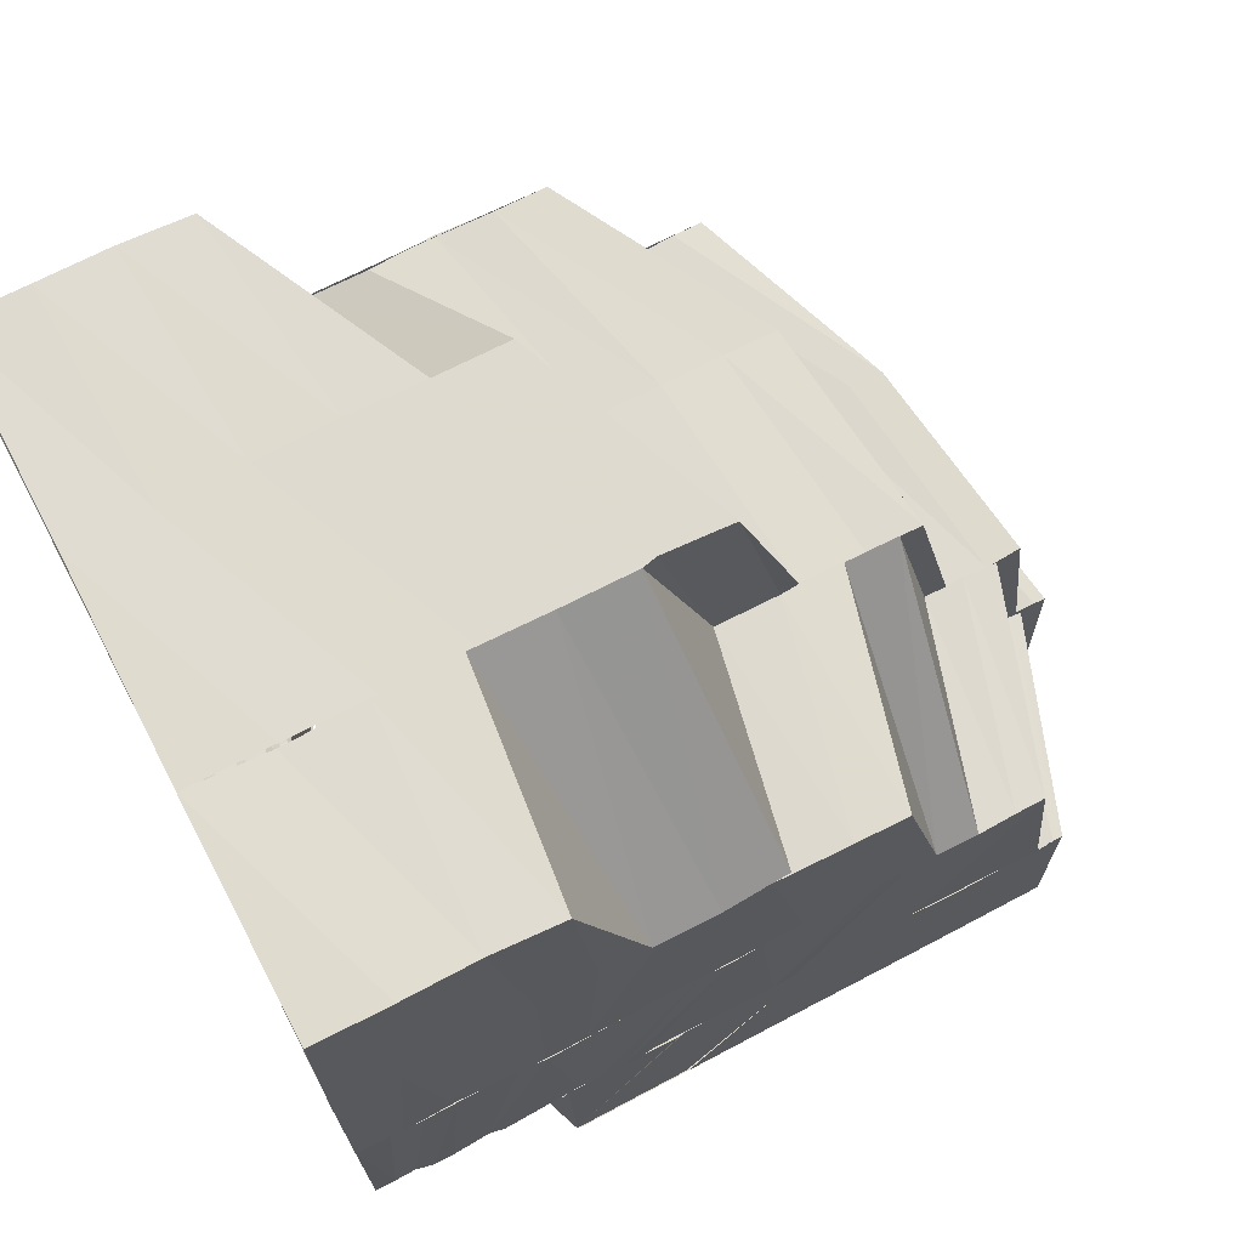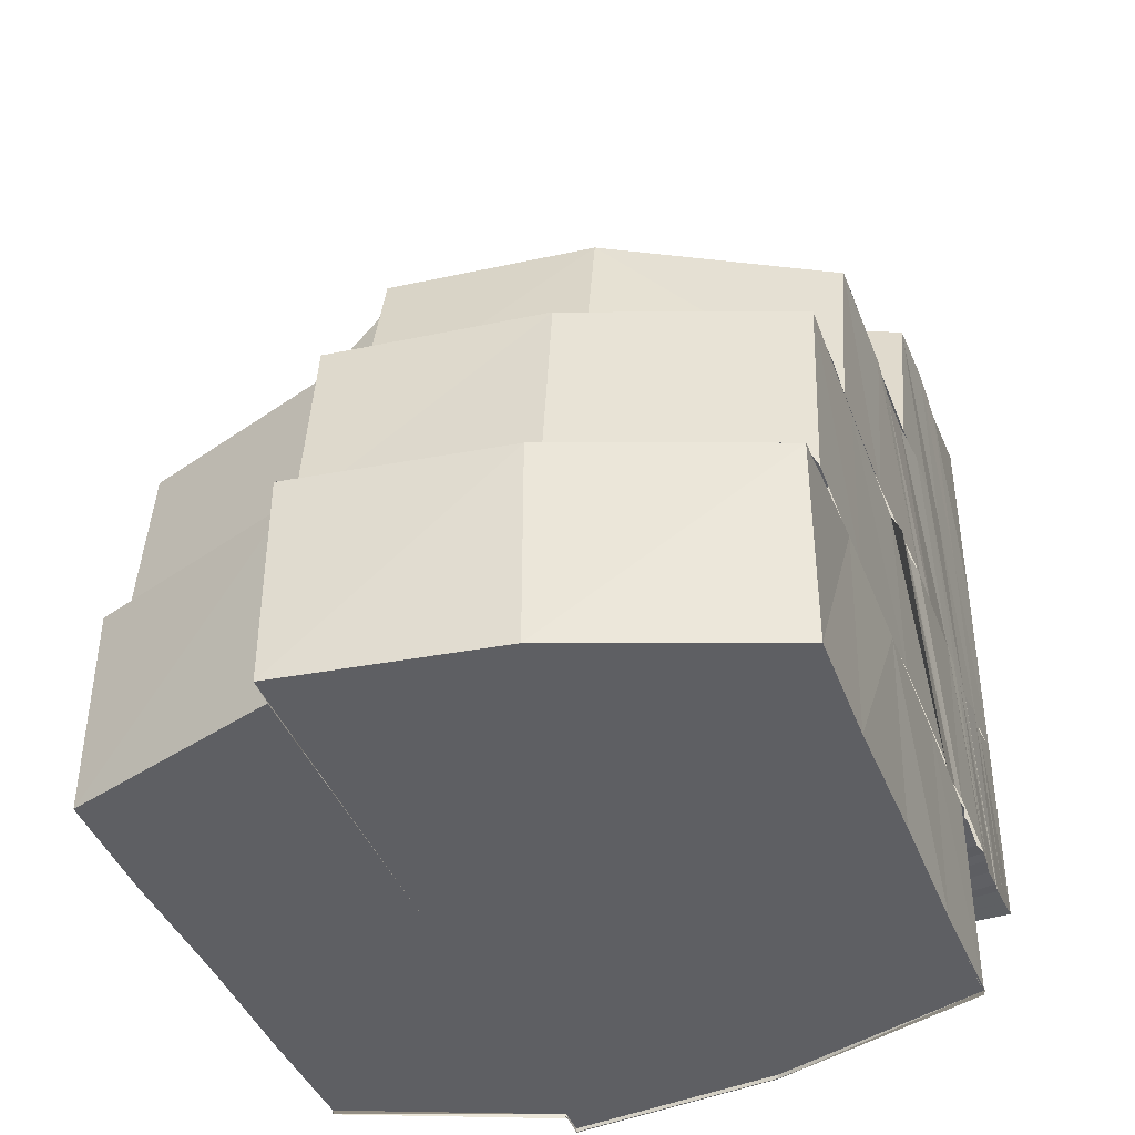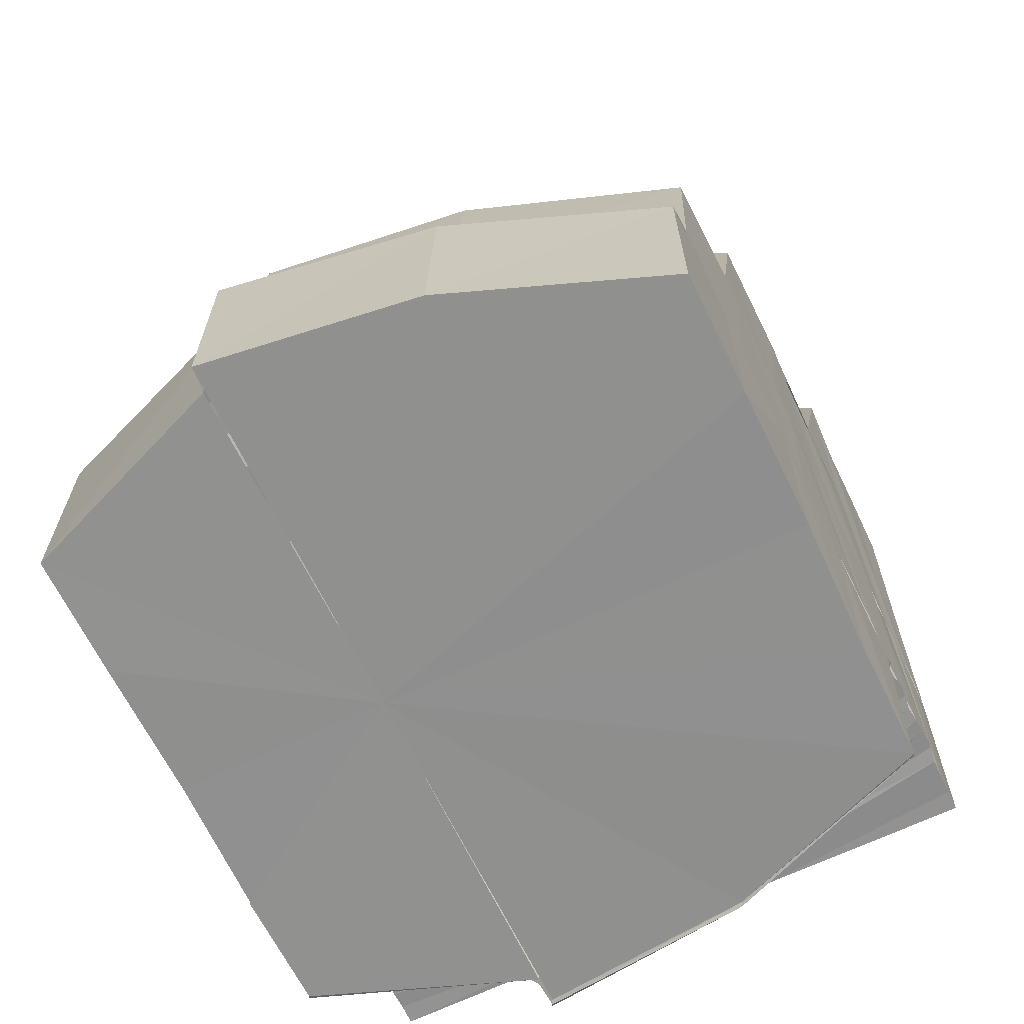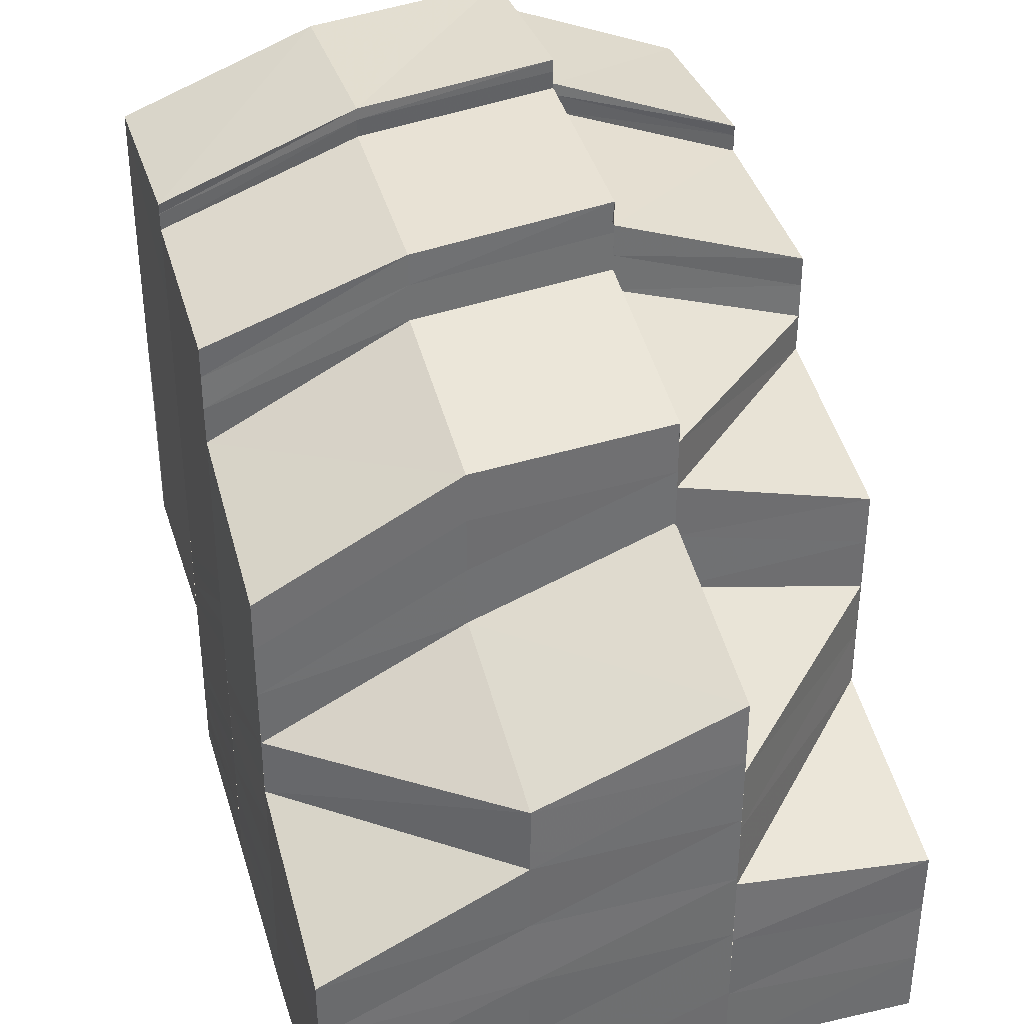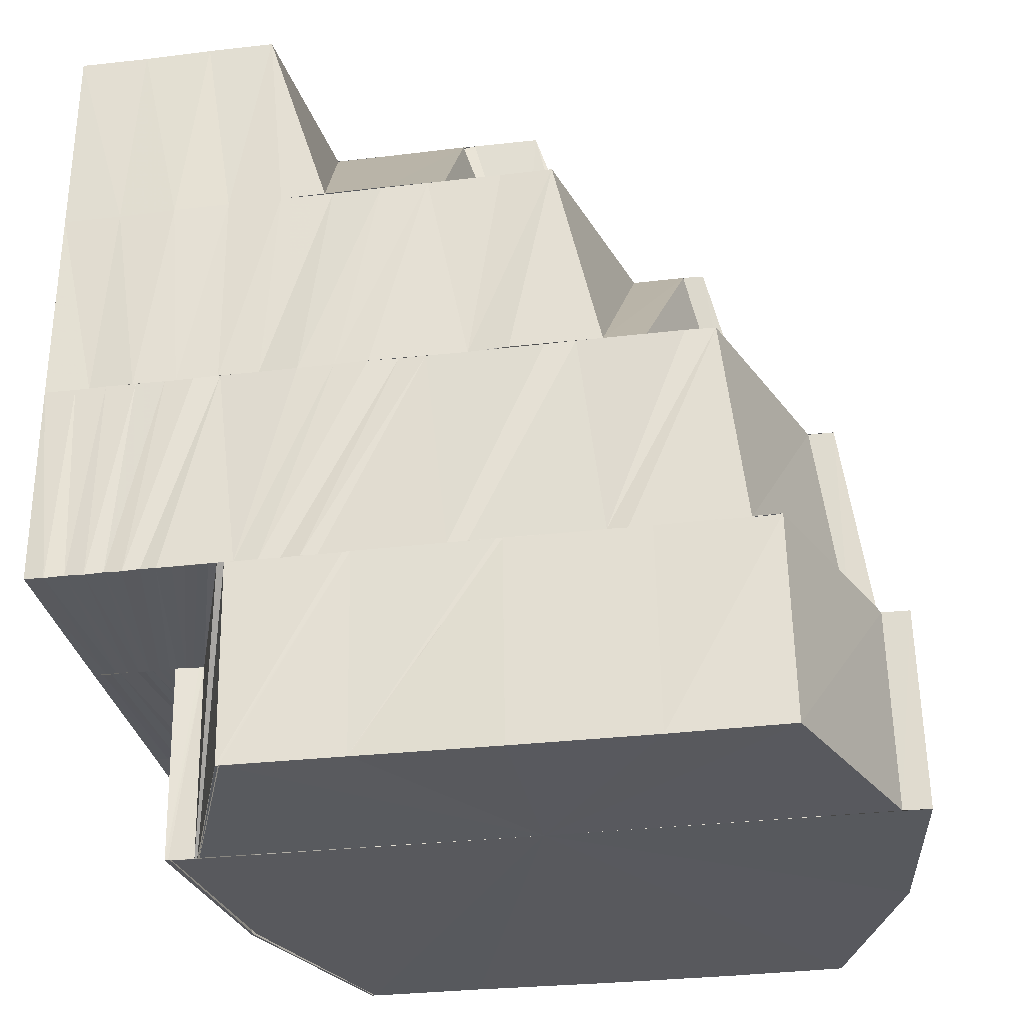
<metadata>
{"format":"obj","ext":"obj","renderer":"f3d","projection":"perspective","resolution":1024,"background":"white","views":[{"elev":70.2,"azim":-117.7,"up":"+Y"},{"elev":-41.4,"azim":20.0,"up":"+Y"},{"elev":-65.6,"azim":25.6,"up":"+Y"},{"elev":35.5,"azim":163.7,"up":"+Z"},{"elev":-30.3,"azim":-80.1,"up":"+Y"}]}
</metadata>
<code>
o 20057
v 2229 1870 9.339
v 2229 1870 9.343
v 2229 1870 9.339
v 2229 1870 9.339
v 2229 1870 9.342
v 2229 1870 9.345
v 2229 1870 9.342
v 2229 1870 9.342
v 2229 1870 9.339
v 2229 1870 9.349
v 2229 1870 9.346
v 2229 1870 9.345
v 2229 1870 9.352
v 2229 1870 9.35
v 2229 1870 9.349
v 2229 1870 9.352
v 2229 1870 9.353
v 2229 1870 9.355
v 2229 1870 9.357
v 2229 1870 9.358
v 2229 1870 9.36
v 2229 1870 9.357
v 2229 1870 9.36
v 2229 1870 9.363
v 2229 1870 9.36
v 2229 1870 9.361
v 2229 1870 9.357
v 2229 1870 9.363
v 2229 1870 9.364
v 2229 1870 9.36
v 2229 1870 9.363
v 2229 1870 9.357
v 2229 1870 9.359
v 2229 1870 9.363
v 2229 1870 9.36
v 2229 1870 9.354
v 2229 1870 9.361
v 2229 1870 9.363
v 2229 1870 9.366
v 2229 1870 9.365
v 2229 1870 9.368
v 2229 1870 9.367
v 2229 1870 9.37
v 2229 1870 9.369
v 2229 1870 9.369
v 2229 1870 9.371
v 2229 1870 9.369
v 2229 1870 9.372
v 2229 1870 9.37
v 2229 1870 9.374
v 2229 1870 9.369
v 2229 1870 9.364
v 2229 1870 9.365
v 2229 1870 9.37
v 2229 1870 9.369
v 2229 1870 9.359
v 2229 1870 9.358
v 2229 1870 9.363
v 2229 1870 9.357
v 2229 1870 9.352
v 2229 1870 9.351
v 2229 1870 9.356
v 2229 1870 9.351
v 2229 1870 9.35
v 2229 1870 9.366
v 2229 1870 9.37
v 2229 1870 9.371
v 2229 1870 9.37
v 2229 1870 9.374
v 2229 1870 9.353
v 2229 1870 9.348
v 2229 1870 9.355
v 2229 1870 9.351
v 2229 1870 9.352
v 2229 1870 9.347
v 2229 1870 9.349
v 2229 1870 9.345
v 2229 1870 9.35
v 2229 1870 9.347
v 2229 1870 9.344
v 2229 1870 9.345
v 2229 1870 9.344
v 2229 1870 9.346
v 2229 1870 9.343
v 2229 1870 9.352
v 2229 1870 9.349
v 2229 1870 9.342
v 2229 1870 9.345
v 2229 1870 9.343
v 2229 1870 9.342
v 2229 1870 9.343
v 2229 1870 9.342
v 2229 1870 9.341
v 2229 1870 9.342
v 2229 1870 9.342
v 2229 1870 9.34
v 2229 1870 9.34
v 2229 1870 9.341
v 2229 1870 9.339
v 2229 1870 9.339
v 2229 1870 9.34
v 2229 1870 9.339
v 2229 1870 9.341
v 2229 1870 9.339
v 2229 1870 9.339
v 2229 1870 9.34
v 2229 1870 9.34
v 2229 1870 9.341
v 2229 1870 9.341
v 2229 1870 9.34
v 2229 1870 9.342
v 2229 1870 9.339
v 2229 1870 9.342
v 2229 1870 9.339
v 2229 1870 9.339
v 2229 1870 9.342
v 2229 1870 9.343
v 2229 1870 9.342
v 2229 1870 9.344
v 2229 1870 9.342
v 2229 1870 9.345
v 2229 1870 9.343
v 2229 1870 9.346
v 2229 1870 9.343
v 2229 1870 9.346
v 2229 1870 9.344
v 2229 1870 9.347
v 2229 1870 9.344
v 2229 1870 9.347
v 2229 1870 9.343
v 2229 1870 9.343
v 2229 1870 9.343
v 2229 1870 9.344
v 2229 1870 9.344
v 2229 1870 9.348
v 2229 1870 9.344
v 2229 1870 9.343
v 2229 1870 9.344
v 2229 1870 9.344
v 2229 1870 9.348
v 2229 1870 9.345
v 2229 1870 9.343
v 2229 1870 9.344
v 2229 1870 9.348
v 2229 1870 9.344
v 2229 1870 9.343
v 2229 1870 9.343
v 2229 1870 9.344
v 2229 1870 9.344
v 2229 1870 9.348
v 2229 1870 9.348
v 2229 1870 9.348
v 2229 1870 9.344
v 2229 1870 9.343
v 2229 1870 9.343
v 2229 1870 9.348
v 2229 1870 9.348
v 2229 1870 9.354
v 2229 1870 9.354
v 2229 1870 9.361
v 2229 1870 9.361
v 2229 1870 9.367
v 2229 1870 9.367
v 2229 1870 9.373
v 2229 1870 9.373
v 2229 1870 9.367
v 2229 1870 9.361
v 2229 1870 9.373
v 2229 1870 9.377
v 2229 1870 9.361
v 2229 1870 9.354
v 2229 1870 9.348
v 2229 1870 9.345
v 2229 1870 9.343
v 2229 1870 9.378
v 2229 1870 9.377
v 2229 1870 9.378
v 2229 1870 9.377
v 2229 1870 9.377
v 2229 1870 9.373
v 2229 1870 9.345
v 2229 1870 9.348
v 2229 1870 9.354
v 2229 1870 9.354
v 2229 1870 9.361
v 2229 1870 9.361
v 2229 1870 9.367
v 2229 1870 9.367
v 2229 1870 9.361
v 2229 1870 9.373
v 2229 1870 9.377
v 2229 1870 9.377
v 2229 1870 9.373
v 2229 1870 9.367
v 2229 1870 9.377
v 2229 1870 9.378
v 2229 1870 9.378
v 2229 1870 9.378
v 2229 1870 9.372
v 2229 1870 9.376
v 2229 1870 9.373
v 2229 1870 9.377
v 2229 1870 9.375
v 2229 1870 9.371
v 2229 1870 9.375
v 2229 1870 9.376
v 2229 1870 9.375
v 2229 1870 9.374
v 2229 1870 9.375
v 2229 1870 9.371
v 2229 1870 9.375
v 2229 1870 9.373
v 2229 1870 9.372
v 2229 1870 9.375
v 2229 1870 9.374
v 2229 1870 9.37
v 2229 1870 9.369
v 2229 1870 9.374
v 2229 1870 9.367
v 2229 1870 9.376
v 2229 1870 9.375
v 2229 1870 9.375
v 2229 1870 9.374
v 2229 1870 9.375
v 2229 1870 9.37
v 2229 1870 9.37
v 2229 1870 9.371
v 2229 1870 9.365
v 2229 1870 9.368
v 2229 1870 9.369
v 2229 1870 9.371
v 2229 1870 9.363
v 2229 1870 9.359
v 2229 1870 9.357
v 2229 1870 9.353
v 2229 1870 9.366
v 2229 1870 9.351
v 2229 1870 9.355
v 2229 1870 9.349
v 2229 1870 9.352
v 2229 1870 9.347
v 2229 1870 9.35
v 2229 1870 9.345
v 2229 1870 9.347
v 2229 1870 9.367
v 2229 1870 9.343
v 2229 1870 9.36
v 2229 1870 9.363
v 2229 1870 9.364
v 2229 1870 9.358
v 2229 1870 9.36
v 2229 1870 9.355
v 2229 1870 9.361
v 2229 1870 9.364
v 2229 1870 9.357
v 2229 1870 9.357
v 2229 1870 9.361
v 2229 1870 9.36
v 2229 1870 9.363
v 2229 1870 9.352
v 2229 1870 9.353
v 2229 1870 9.354
v 2229 1870 9.349
v 2229 1870 9.35
v 2229 1870 9.35
v 2229 1870 9.344
v 2229 1870 9.341
v 2229 1870 9.349
v 2229 1870 9.345
v 2229 1870 9.345
v 2229 1870 9.349
v 2229 1870 9.346
v 2229 1870 9.342
v 2229 1870 9.345
v 2229 1870 9.346
v 2229 1870 9.342
v 2229 1870 9.339
v 2229 1870 9.342
v 2229 1870 9.339
v 2229 1870 9.339
v 2229 1870 9.339
v 2229 1870 9.342
v 2229 1870 9.339
v 2229 1870 9.34
v 2229 1870 9.339
v 2229 1870 9.34
v 2229 1870 9.339
v 2229 1870 9.342
v 2229 1870 9.341
v 2229 1870 9.34
v 2229 1870 9.343
v 2229 1870 9.342
v 2229 1870 9.341
v 2229 1870 9.345
v 2229 1870 9.342
v 2229 1870 9.342
v 2229 1870 9.346
v 2229 1870 9.343
v 2229 1870 9.342
v 2229 1870 9.347
v 2229 1870 9.344
v 2229 1870 9.343
v 2229 1870 9.348
v 2229 1870 9.344
v 2229 1870 9.354
v 2229 1870 9.35
v 2229 1870 9.356
v 2229 1870 9.351
v 2229 1870 9.357
v 2229 1870 9.351
v 2229 1870 9.358
v 2229 1870 9.364
v 2229 1870 9.365
v 2229 1870 9.37
v 2229 1870 9.371
v 2229 1870 9.371
v 2229 1870 9.376
v 2229 1870 9.372
v 2229 1870 9.377
v 2229 1870 9.373
v 2229 1870 9.378
v 2229 1870 9.375
v 2229 1870 9.371
v 2229 1870 9.376
v 2229 1870 9.377
v 2229 1870 9.342
v 2229 1870 9.339
v 2229 1870 9.339
v 2229 1870 9.339
v 2229 1870 9.339
v 2229 1870 9.34
v 2229 1870 9.339
v 2229 1870 9.339
v 2229 1870 9.341
v 2229 1870 9.339
v 2229 1870 9.339
v 2229 1870 9.339
v 2229 1870 9.34
v 2229 1870 9.342
v 2229 1870 9.34
v 2229 1870 9.34
v 2229 1870 9.342
v 2229 1870 9.34
v 2229 1870 9.341
v 2229 1870 9.343
v 2229 1870 9.34
v 2229 1870 9.342
v 2229 1870 9.344
v 2229 1870 9.341
v 2229 1870 9.342
v 2229 1870 9.341
v 2229 1870 9.345
v 2229 1870 9.342
v 2229 1870 9.342
v 2229 1870 9.346
v 2229 1870 9.343
v 2229 1870 9.342
v 2229 1870 9.346
v 2229 1870 9.343
v 2229 1870 9.342
v 2229 1870 9.347
v 2229 1870 9.344
v 2229 1870 9.343
v 2229 1870 9.347
v 2229 1870 9.344
v 2229 1870 9.343
v 2229 1870 9.348
v 2229 1870 9.344
v 2229 1870 9.343
v 2229 1870 9.348
v 2229 1870 9.342
v 2229 1870 9.339
v 2229 1870 9.343
v 2229 1870 9.339
v 2229 1870 9.342
v 2229 1870 9.339
v 2229 1870 9.344
v 2229 1870 9.345
v 2229 1870 9.345
v 2229 1870 9.347
v 2229 1870 9.343
v 2229 1870 9.344
v 2229 1870 9.344
v 2229 1870 9.348
v 2229 1870 9.348
v 2229 1870 9.345
v 2229 1870 9.345
v 2229 1870 9.348
v 2229 1870 9.348
v 2229 1870 9.353
v 2229 1870 9.354
v 2229 1870 9.348
v 2229 1870 9.348
v 2229 1870 9.354
v 2229 1870 9.36
v 2229 1870 9.345
v 2229 1870 9.348
v 2229 1870 9.348
v 2229 1870 9.373
v 2229 1870 9.373
v 2229 1870 9.377
v 2229 1870 9.339
v 2229 1870 9.339
v 2229 1870 9.339
v 2229 1870 9.339
v 2229 1870 9.339
v 2229 1870 9.339
v 2229 1870 9.339
v 2229 1870 9.339
v 2229 1870 9.339
v 2229 1870 9.339
v 2229 1870 9.339
v 2229 1870 9.339
v 2229 1870 9.339
f 1 2 3
f 4 5 1
f 5 6 7
f 8 7 9
f 6 10 11
f 12 11 7
f 10 13 14
f 15 14 11
f 16 17 14
f 16 18 17
f 18 19 17
f 18 20 19
f 20 21 19
f 19 21 22
f 20 23 21
f 23 24 25
f 21 26 27
f 28 29 26
f 30 31 28
f 32 33 23
f 33 34 35
f 36 33 32
f 33 37 38
f 38 39 28
f 37 40 38
f 38 40 39
f 40 41 39
f 40 42 41
f 42 43 41
f 41 43 44
f 42 45 43
f 43 46 47
f 45 48 43
f 49 50 48
f 51 49 48
f 52 53 45
f 53 54 55
f 56 53 52
f 57 56 52
f 57 52 58
f 59 57 58
f 60 57 59
f 61 60 59
f 61 59 62
f 63 61 62
f 63 62 36
f 64 63 36
f 53 65 66
f 65 67 66
f 68 67 69
f 64 36 70
f 70 36 32
f 71 64 70
f 70 32 72
f 73 70 72
f 71 70 73
f 73 72 74
f 75 71 73
f 76 73 74
f 77 71 75
f 76 74 78
f 79 76 78
f 80 81 75
f 82 75 83
f 84 80 83
f 78 85 86
f 87 84 88
f 89 83 88
f 90 87 91
f 92 88 91
f 93 90 94
f 95 91 94
f 96 93 97
f 98 94 97
f 99 96 100
f 101 97 102
f 100 103 104
f 105 106 101
f 106 107 98
f 107 108 95
f 106 109 110
f 107 111 109
f 105 110 112
f 108 113 111
f 114 105 115
f 108 116 92
f 116 117 113
f 116 118 89
f 118 119 117
f 120 121 119
f 118 120 82
f 120 122 77
f 122 123 77
f 122 124 123
f 124 125 123
f 124 126 125
f 126 127 125
f 126 128 127
f 128 129 127
f 130 131 128
f 131 132 133
f 134 135 129
f 136 134 129
f 137 138 133
f 139 138 140
f 141 142 137
f 143 141 137
f 144 143 145
f 145 146 147
f 148 149 146
f 150 151 149
f 152 141 153
f 153 154 155
f 156 157 141
f 158 156 150
f 158 159 156
f 160 159 158
f 160 161 159
f 162 163 160
f 164 165 162
f 166 167 160
f 168 166 162
f 169 168 164
f 166 167 170
f 168 166 170
f 169 168 170
f 161 171 170
f 171 172 170
f 172 173 170
f 173 174 170
f 175 169 170
f 175 169 176
f 177 175 178
f 178 179 180
f 181 182 170
f 182 183 170
f 184 185 170
f 184 185 186
f 185 187 170
f 185 187 188
f 186 189 188
f 187 190 170
f 190 191 170
f 190 191 192
f 187 190 193
f 188 194 193
f 192 195 196
f 195 197 198
f 199 193 200
f 201 202 200
f 199 200 203
f 204 199 205
f 203 206 207
f 208 203 209
f 210 211 208
f 212 209 213
f 214 215 213
f 215 216 217
f 213 218 217
f 213 217 219
f 220 221 218
f 222 220 223
f 223 224 225
f 226 213 219
f 212 213 226
f 227 212 226
f 226 219 228
f 227 226 229
f 229 226 228
f 230 231 229
f 229 228 232
f 232 228 233
f 232 233 234
f 234 233 235
f 236 229 232
f 234 235 237
f 238 234 237
f 238 237 239
f 240 238 239
f 240 239 241
f 242 240 241
f 242 241 243
f 44 229 236
f 244 242 243
f 245 44 236
f 244 243 246
f 236 232 247
f 245 236 248
f 248 236 247
f 249 245 248
f 248 247 250
f 249 248 251
f 251 248 250
f 251 250 252
f 253 254 251
f 255 251 252
f 256 253 255
f 257 251 255
f 258 259 257
f 255 252 260
f 261 255 260
f 22 255 261
f 262 22 261
f 261 260 263
f 263 260 244
f 262 261 264
f 264 261 263
f 265 262 264
f 263 244 266
f 266 244 246
f 266 246 267
f 264 268 269
f 270 271 266
f 265 264 272
f 272 269 273
f 272 264 274
f 275 265 272
f 274 266 276
f 276 266 267
f 276 267 277
f 278 270 276
f 279 278 280
f 280 276 281
f 282 276 283
f 281 284 285
f 284 286 287
f 288 289 286
f 284 288 290
f 291 292 289
f 288 291 293
f 294 295 292
f 291 294 296
f 297 298 295
f 294 297 299
f 300 301 298
f 297 300 302
f 235 303 300
f 300 303 304
f 235 305 303
f 305 306 303
f 305 307 306
f 307 308 306
f 307 309 308
f 309 310 308
f 309 311 310
f 312 311 309
f 312 313 311
f 314 313 312
f 314 315 313
f 221 316 314
f 317 318 315
f 317 176 318
f 319 320 318
f 321 319 317
f 322 317 323
f 324 325 322
f 325 317 224
f 325 196 317
f 2 326 327
f 2 275 326
f 275 272 326
f 326 272 282
f 326 273 328
f 3 326 329
f 330 331 332
f 332 333 114
f 331 334 333
f 290 333 335
f 333 336 337
f 333 338 336
f 293 338 333
f 334 339 338
f 338 340 336
f 338 341 340
f 296 341 338
f 339 342 341
f 341 343 340
f 341 344 343
f 299 344 341
f 342 345 344
f 344 346 343
f 344 347 346
f 345 348 347
f 302 347 344
f 347 349 346
f 347 350 349
f 304 350 347
f 350 351 349
f 304 352 350
f 350 353 351
f 352 353 350
f 353 354 351
f 352 355 353
f 353 356 354
f 355 356 353
f 356 357 354
f 355 358 356
f 356 359 357
f 358 359 356
f 359 360 357
f 358 361 359
f 359 362 360
f 361 362 359
f 362 363 360
f 361 364 362
f 362 365 363
f 364 365 362
f 365 366 363
f 364 367 365
f 367 148 365
f 365 368 369
f 367 370 368
f 103 371 372
f 103 373 371
f 104 371 374
f 371 375 376
f 373 377 371
f 371 377 8
f 377 378 375
f 373 379 377
f 379 380 377
f 380 86 378
f 377 380 12
f 379 79 380
f 79 78 380
f 380 78 15
f 381 382 383
f 138 384 385
f 138 386 384
f 387 388 384
f 384 389 390
f 389 391 390
f 388 392 391
f 393 394 391
f 391 394 395
f 394 186 395
f 396 397 398
f 399 400 401
f 402 403 404
f 403 405 404
f 406 402 404
f 405 407 404
f 408 406 404
f 407 409 404
f 410 408 404
f 409 411 404
f 412 410 404
f 411 413 404
f 414 412 404
f 413 414 404

</code>
